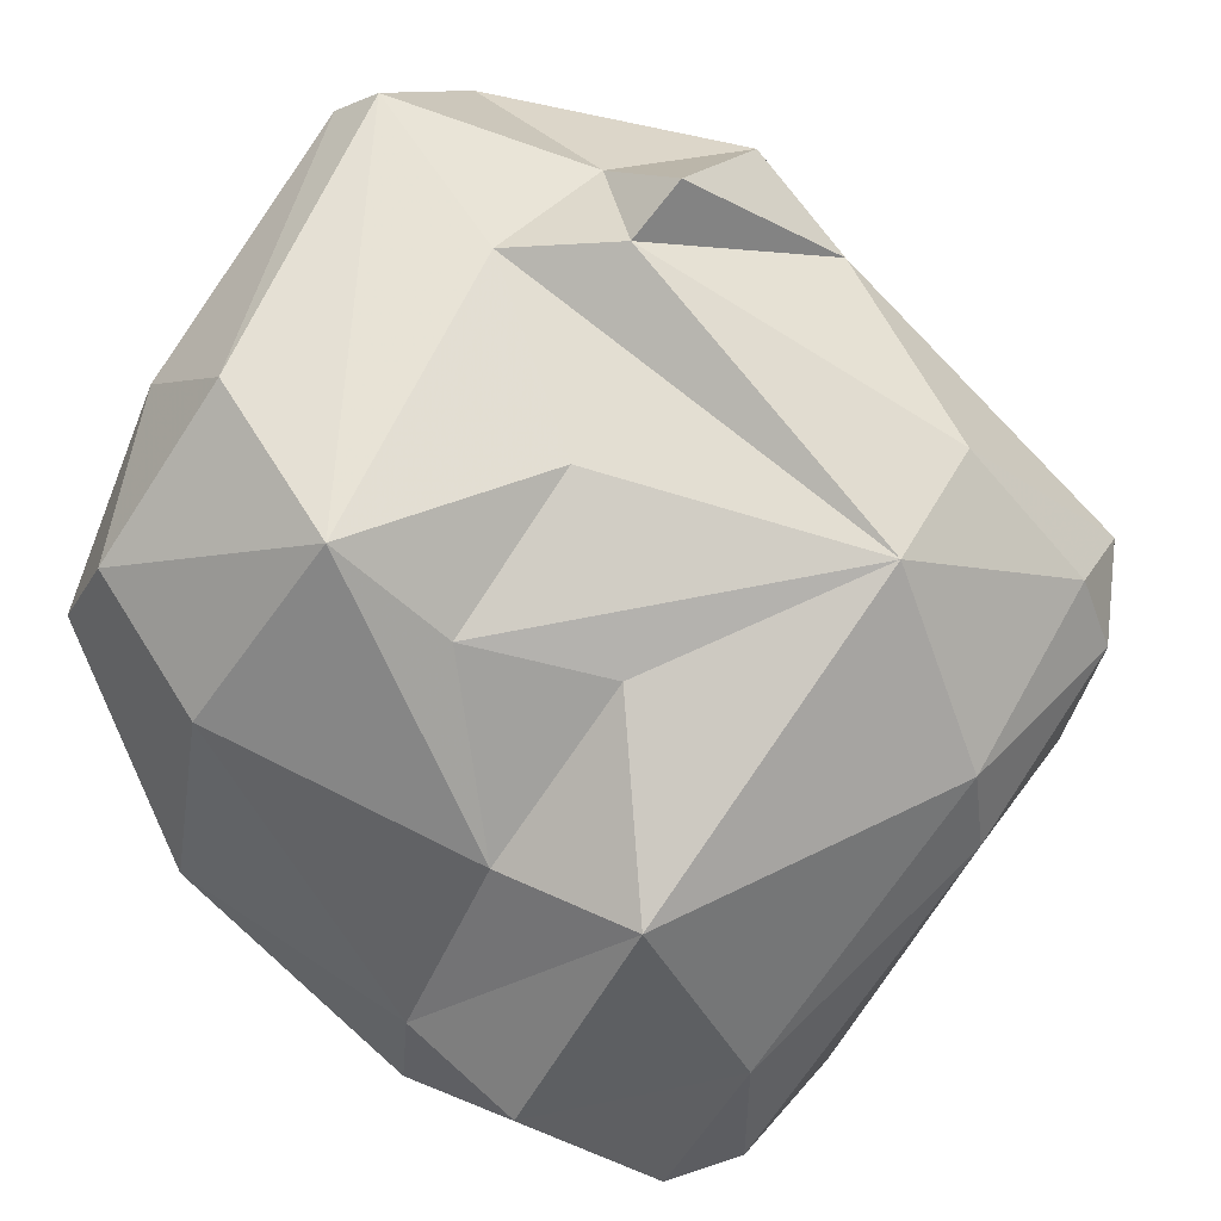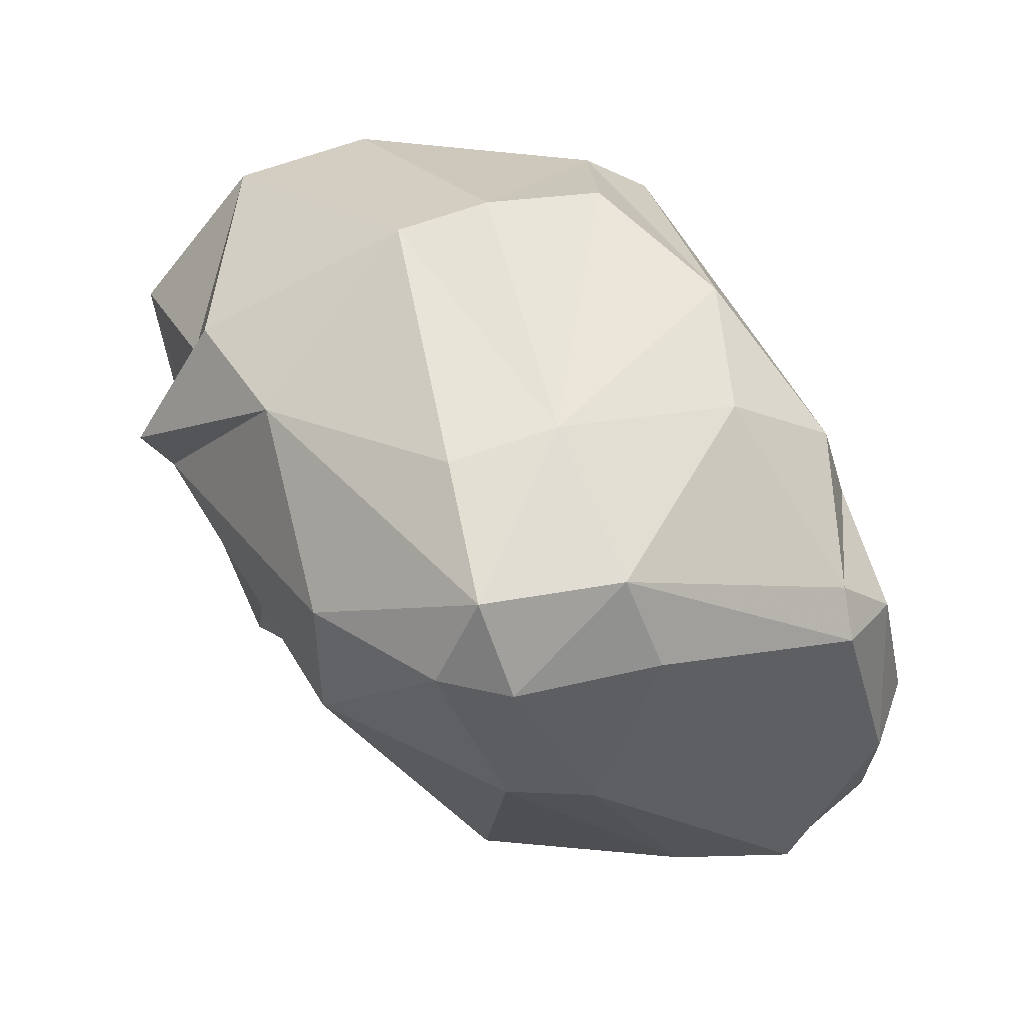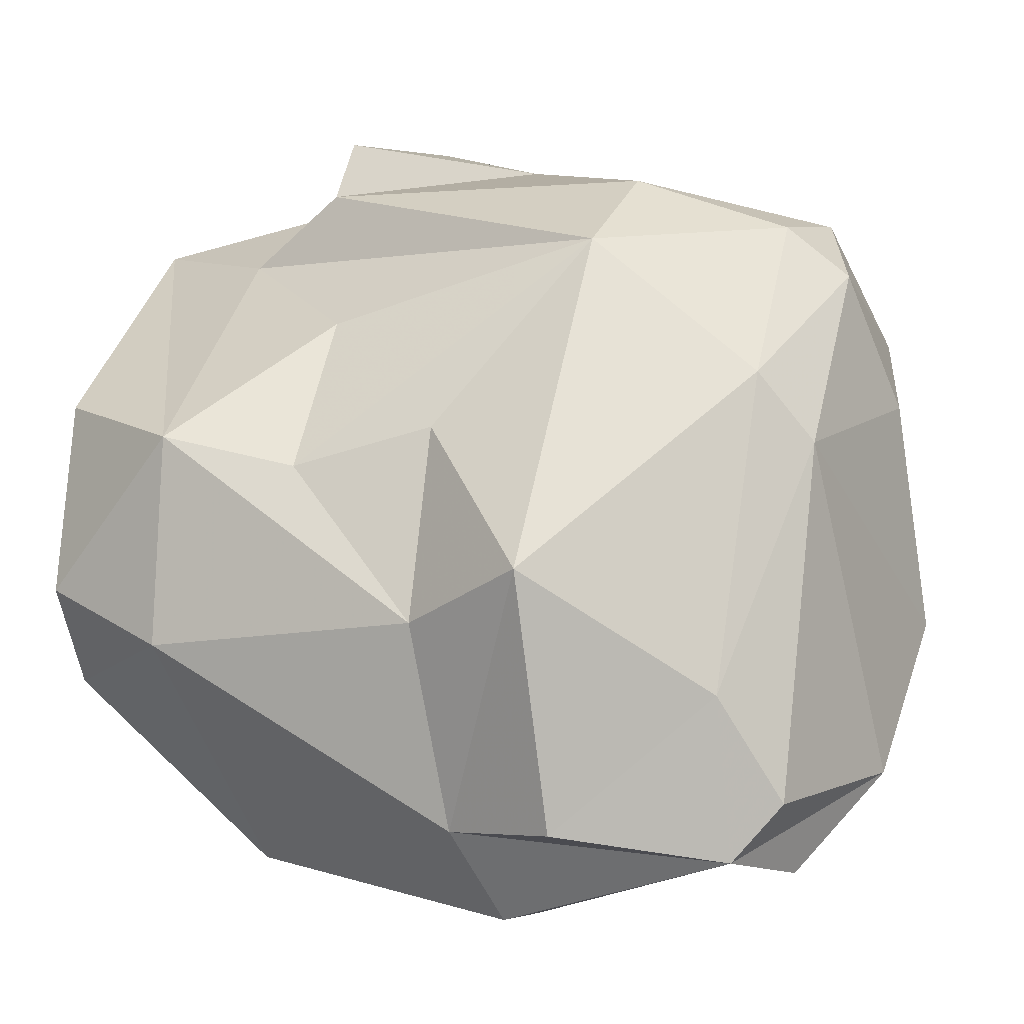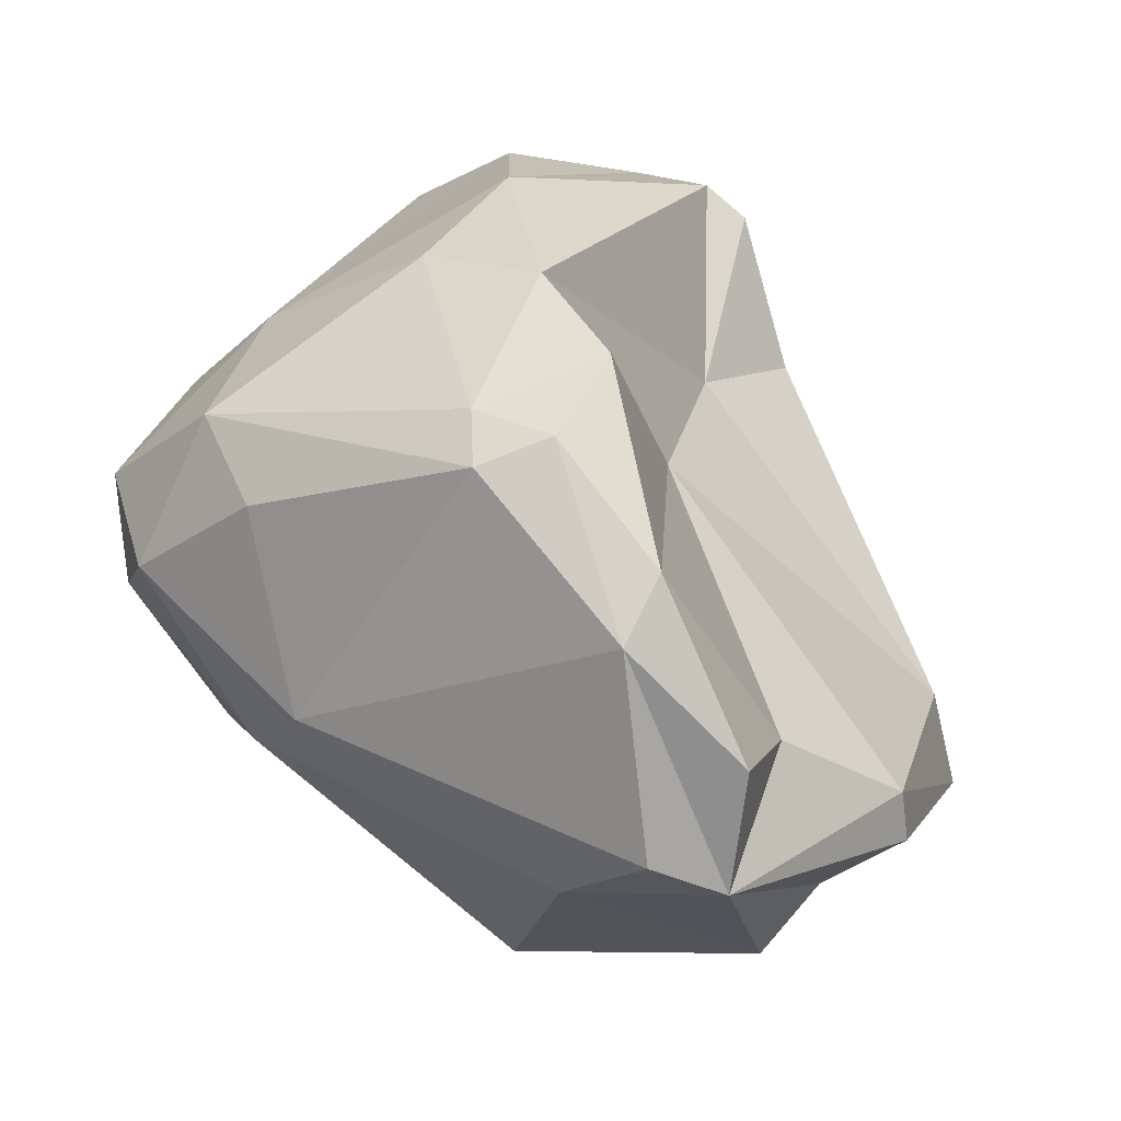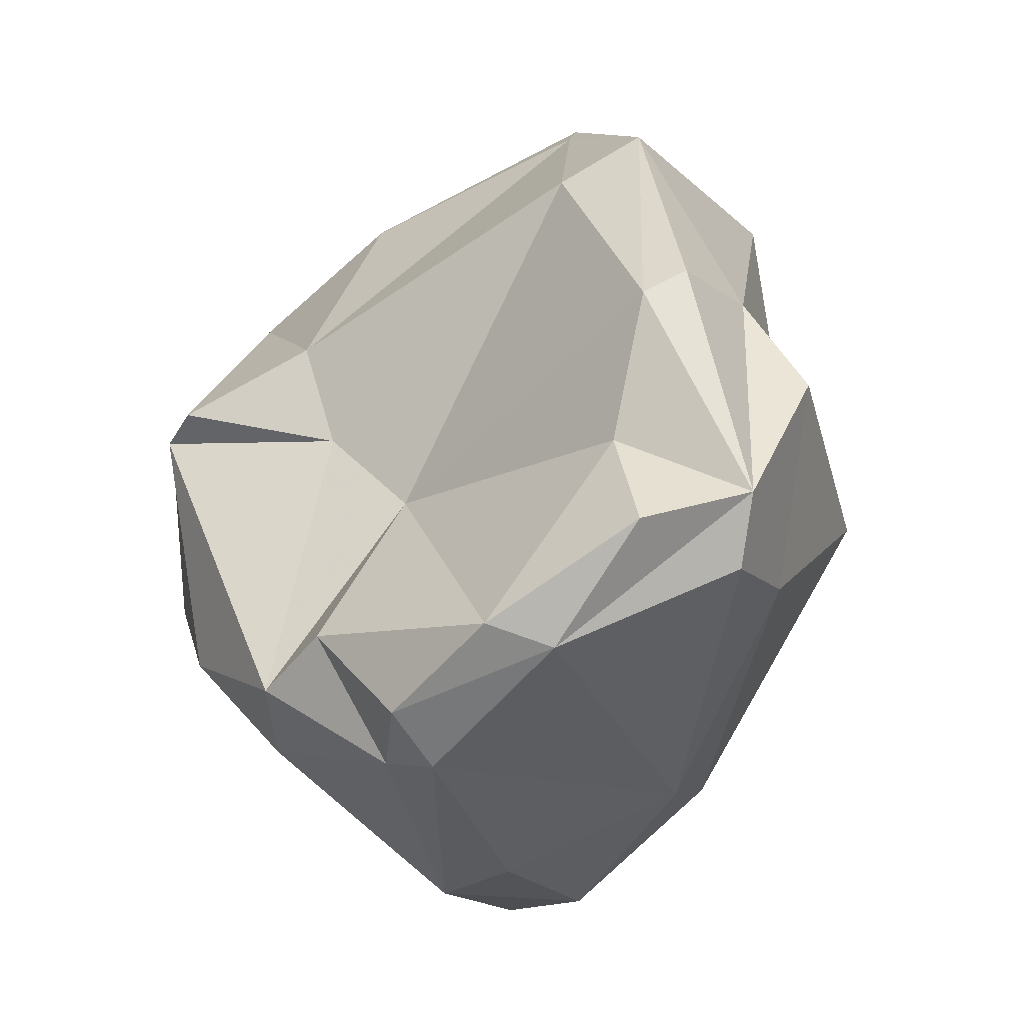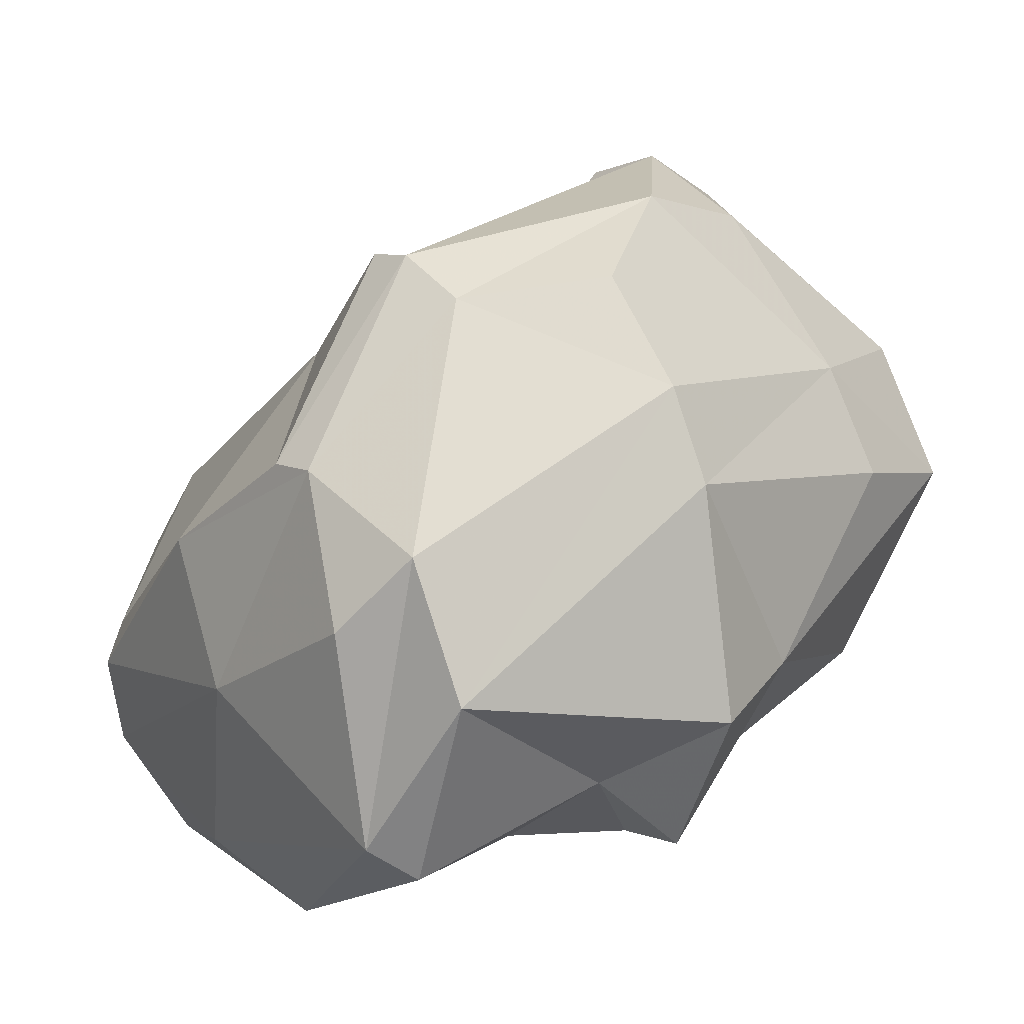
<metadata>
{"format":"obj","ext":"obj","renderer":"f3d","projection":"perspective","resolution":1024,"background":"white","views":[{"elev":-41.4,"azim":95.9,"up":"+Y"},{"elev":-76.6,"azim":-179.1,"up":"+Z"},{"elev":-75.3,"azim":128.2,"up":"+Y"},{"elev":-19.6,"azim":-119.2,"up":"+Y"},{"elev":-4.3,"azim":-65.2,"up":"+Z"},{"elev":71.8,"azim":81.0,"up":"+Y"}]}
</metadata>
<code>
v 179.1 287 64.29
v 179.8 290 62.02
v 179.7 283.1 66.88
v 180.9 289.4 60.61
v 181.2 290.9 60.67
v 182.1 281.2 65.69
v 180.8 292.9 64.07
v 179.7 285.4 63.67
v 187.3 292.2 56.8
v 181.8 284.6 69.09
v 181.5 294.8 62.61
v 182.6 284.1 73.08
v 186.3 289.7 57.55
v 184.2 296 60.89
v 181.8 280.8 67.62
v 185.4 281.3 65.3
v 184.6 292.2 67.89
v 185.4 280.5 70.72
v 188.1 285.4 59.72
v 184.5 298.8 63.36
v 183.4 283.2 73.69
v 186.1 295.3 69.94
v 189 295.8 59.06
v 186.6 288.2 77.08
v 187.9 301.8 69.05
v 190.5 285.5 59.76
v 187.6 301.3 65.05
v 190.2 289.3 56.46
v 185.5 299.9 70.87
v 191.1 291.9 56.05
v 186.1 300.9 70.09
v 191.2 281.2 67.23
v 186.3 282.6 73.15
v 186.6 296.5 72.76
v 190.8 301.2 64.02
v 190.9 300.3 74.12
v 191.8 295.1 58.36
v 191.3 290 79.48
v 192.3 289.6 56.98
v 187.8 286.3 78.47
v 195.5 287.6 61.15
v 192.5 290.3 79.98
v 193.2 300.5 63.6
v 191.6 301.2 73.33
v 191.3 296.4 77.08
v 198.2 301.4 70.5
v 194.5 285.5 67.3
v 198.7 297.8 63.75
v 191.3 283.2 70.56
v 194.3 288.8 79.93
v 195.9 285.8 70.82
v 195.6 290.8 59.43
v 196.9 295.9 61.88
v 194.5 285.2 76.71
v 197.8 289 68.1
v 200.1 293.4 66.54
v 194.6 302.4 71.11
v 195.5 296.6 76.57
v 195.8 301.1 73.25
v 200.6 298.1 73.31
v 199.5 296.6 67.23
v 198.5 286.5 73.16
v 200.9 294.4 65.34
v 199.9 293.8 69.63
v 196.9 287.7 78.53
v 198.4 291.9 77.46
v 201.4 297.6 72.13
v 200.3 289.9 75.37
g foo
f 16 15 6
f 15 3 8
f 6 15 8
f 16 6 19
f 26 16 19
f 8 3 1
f 19 6 8
f 1 2 8
f 4 8 2
f 13 19 4
f 19 8 4
f 28 19 13
f 26 19 28
f 39 26 28
f 2 5 4
f 9 4 5
f 13 4 9
f 28 13 9
f 30 39 28
f 30 28 9
f 32 18 16
f 18 15 16
f 3 15 10
f 26 32 16
f 10 1 3
f 41 32 26
f 1 7 2
f 39 41 26
f 52 41 39
f 7 5 2
f 30 52 39
f 7 11 5
f 52 30 53
f 11 14 5
f 23 9 14
f 9 5 14
f 23 30 9
f 23 37 30
f 53 30 37
f 18 33 15
f 33 21 15
f 32 33 18
f 15 21 12
f 49 33 32
f 12 10 15
f 47 49 32
f 47 32 41
f 12 17 10
f 41 51 47
f 55 51 41
f 17 1 10
f 17 7 1
f 17 11 7
f 56 41 52
f 52 53 56
f 20 14 11
f 20 23 14
f 20 27 23
f 27 35 23
f 35 43 23
f 23 43 37
f 53 37 43
f 33 40 21
f 21 40 12
f 49 54 33
f 40 24 12
f 49 47 51
f 12 24 17
f 24 22 17
f 17 22 11
f 22 31 11
f 53 63 56
f 31 20 11
f 43 48 53
f 48 63 53
f 25 27 20
f 54 40 33
f 49 62 54
f 62 49 51
f 51 55 62
f 34 22 24
f 62 55 64
f 41 64 55
f 64 41 56
f 34 29 22
f 29 31 22
f 61 64 56
f 61 56 63
f 31 25 20
f 48 46 61
f 48 61 63
f 25 35 27
f 35 46 43
f 43 46 48
f 38 24 40
f 42 38 40
f 50 40 54
f 50 42 40
f 65 50 54
f 54 62 65
f 34 24 38
f 65 62 68
f 38 45 34
f 67 68 62
f 64 67 62
f 45 36 34
f 29 34 36
f 31 29 36
f 61 67 64
f 44 31 36
f 61 46 67
f 25 31 44
f 25 44 57
f 57 35 25
f 57 46 35
f 65 66 50
f 58 42 50
f 66 58 50
f 65 68 66
f 45 38 42
f 60 58 66
f 45 42 58
f 60 66 68
f 68 67 60
f 44 36 45
f 59 44 58
f 44 45 58
f 59 58 60
f 57 44 59
f 46 57 60
f 57 59 60
f 67 46 60
g

</code>
